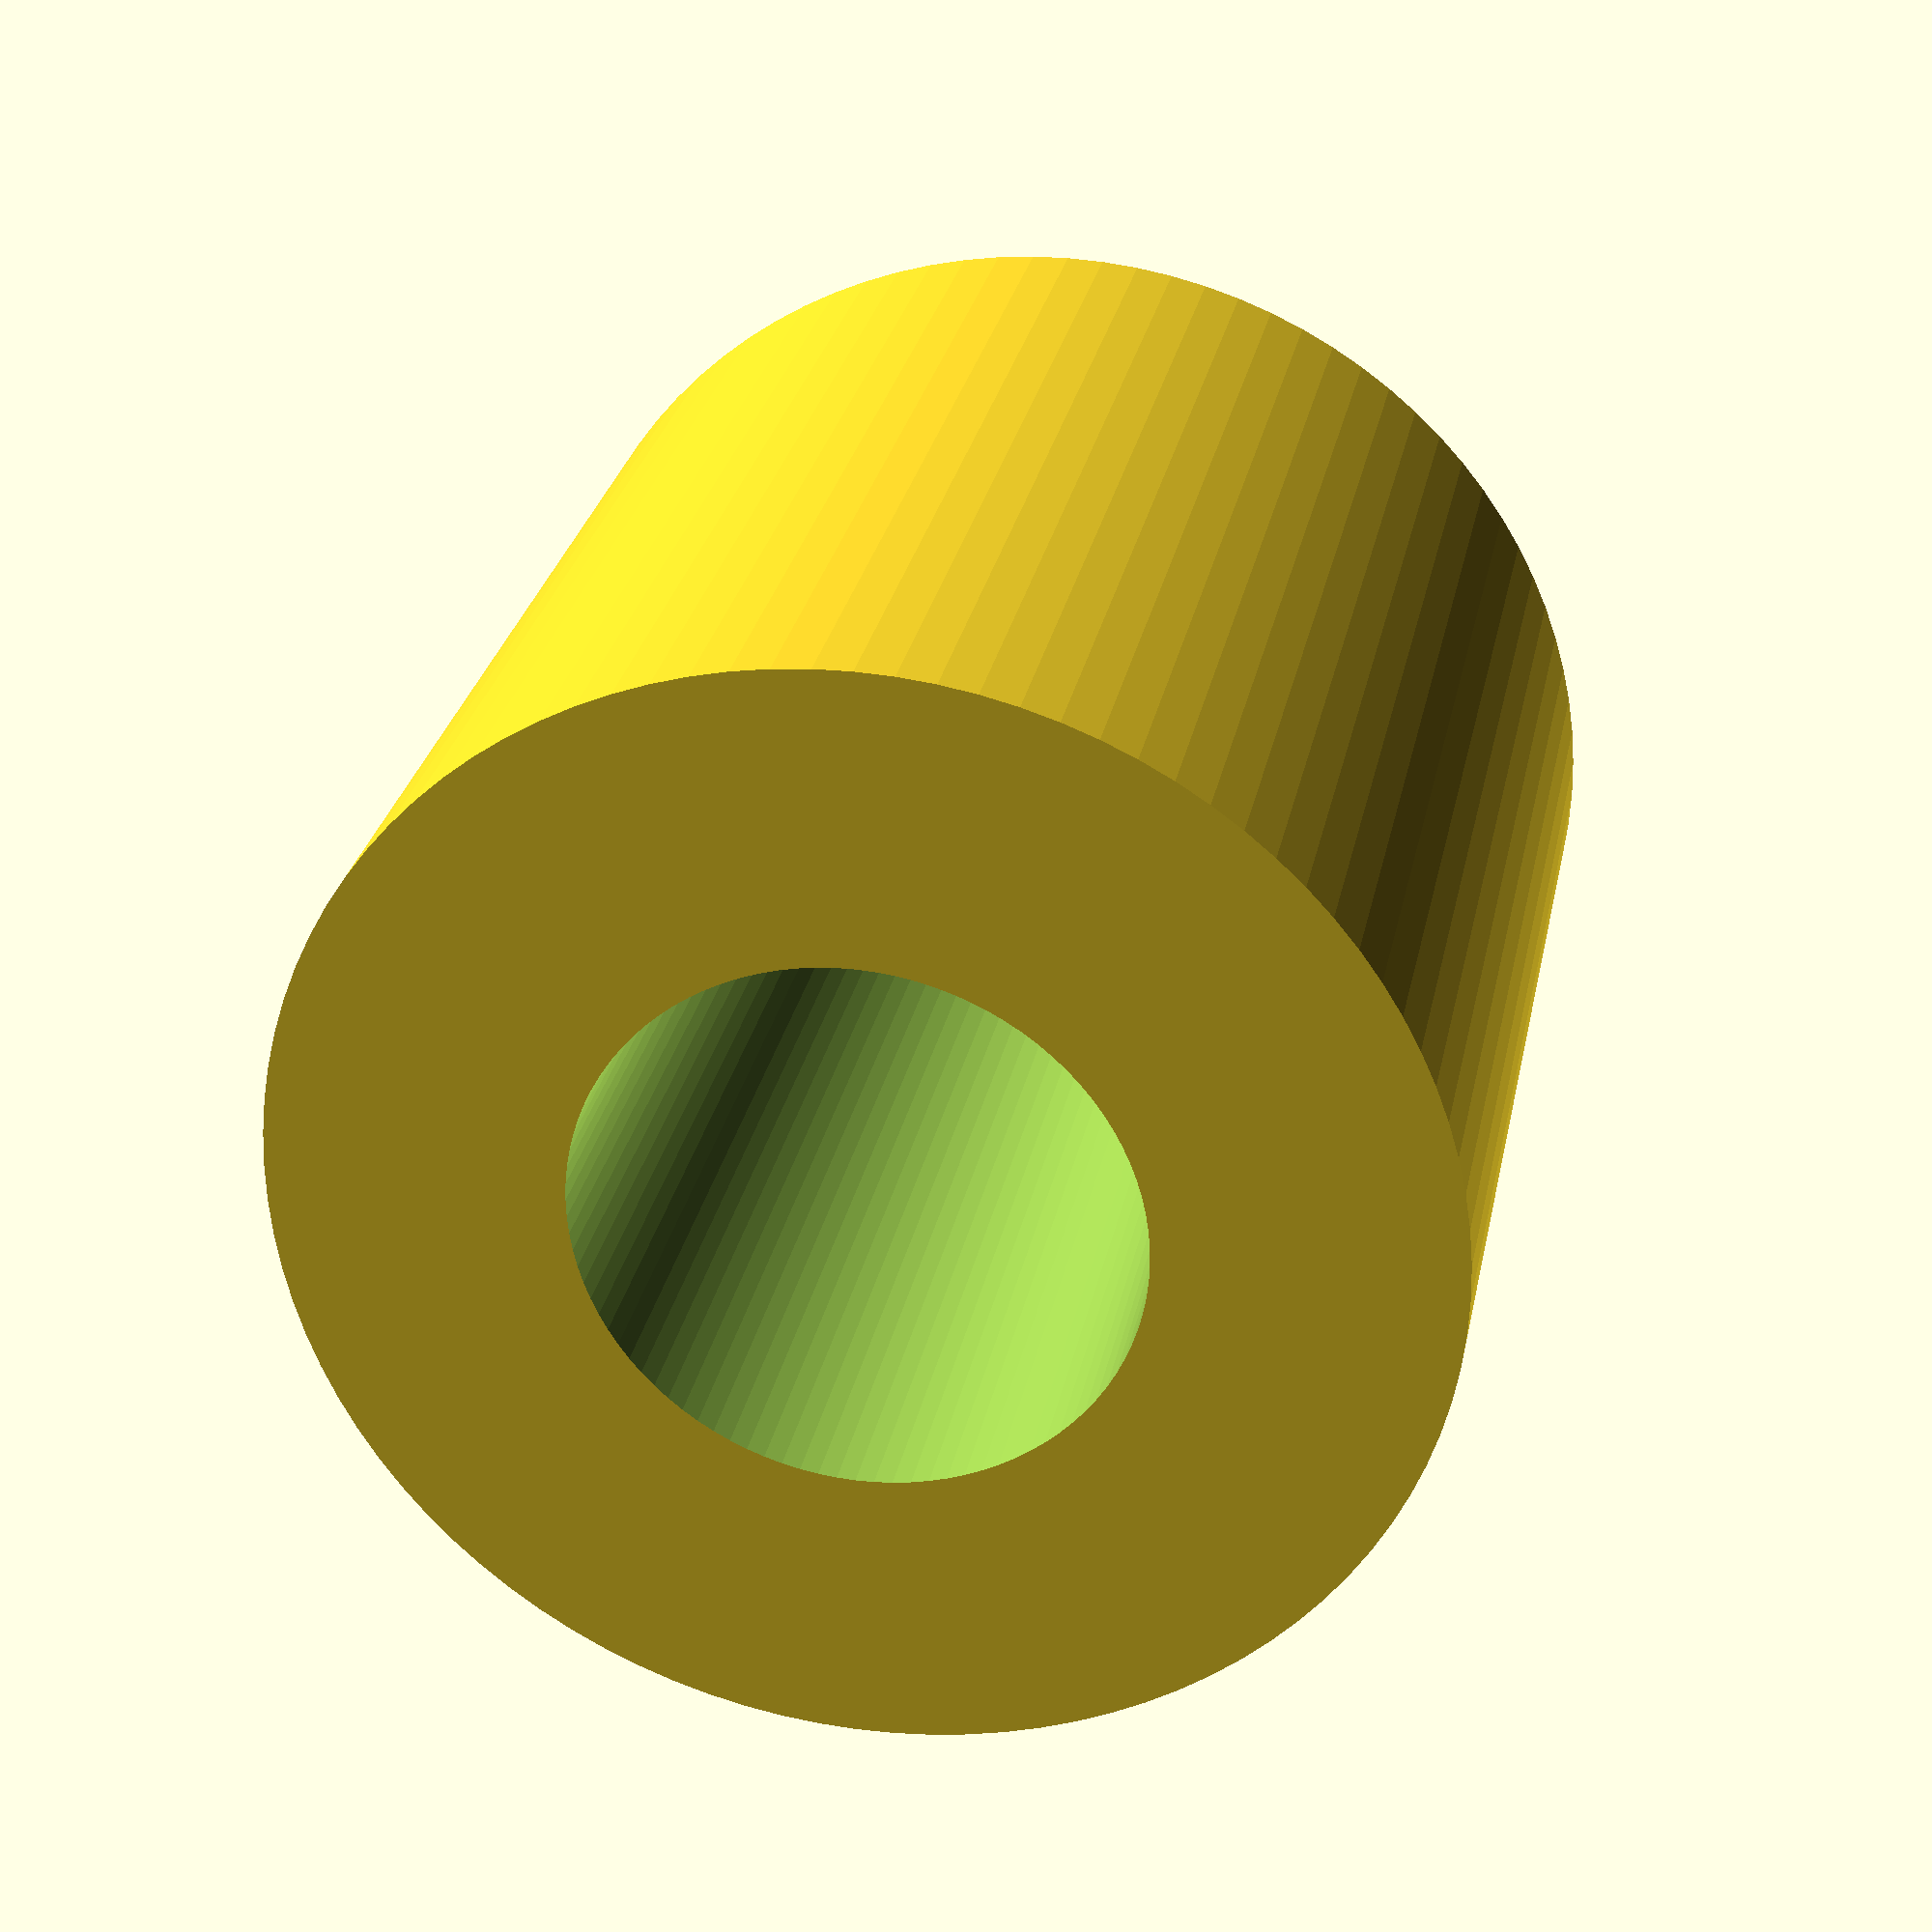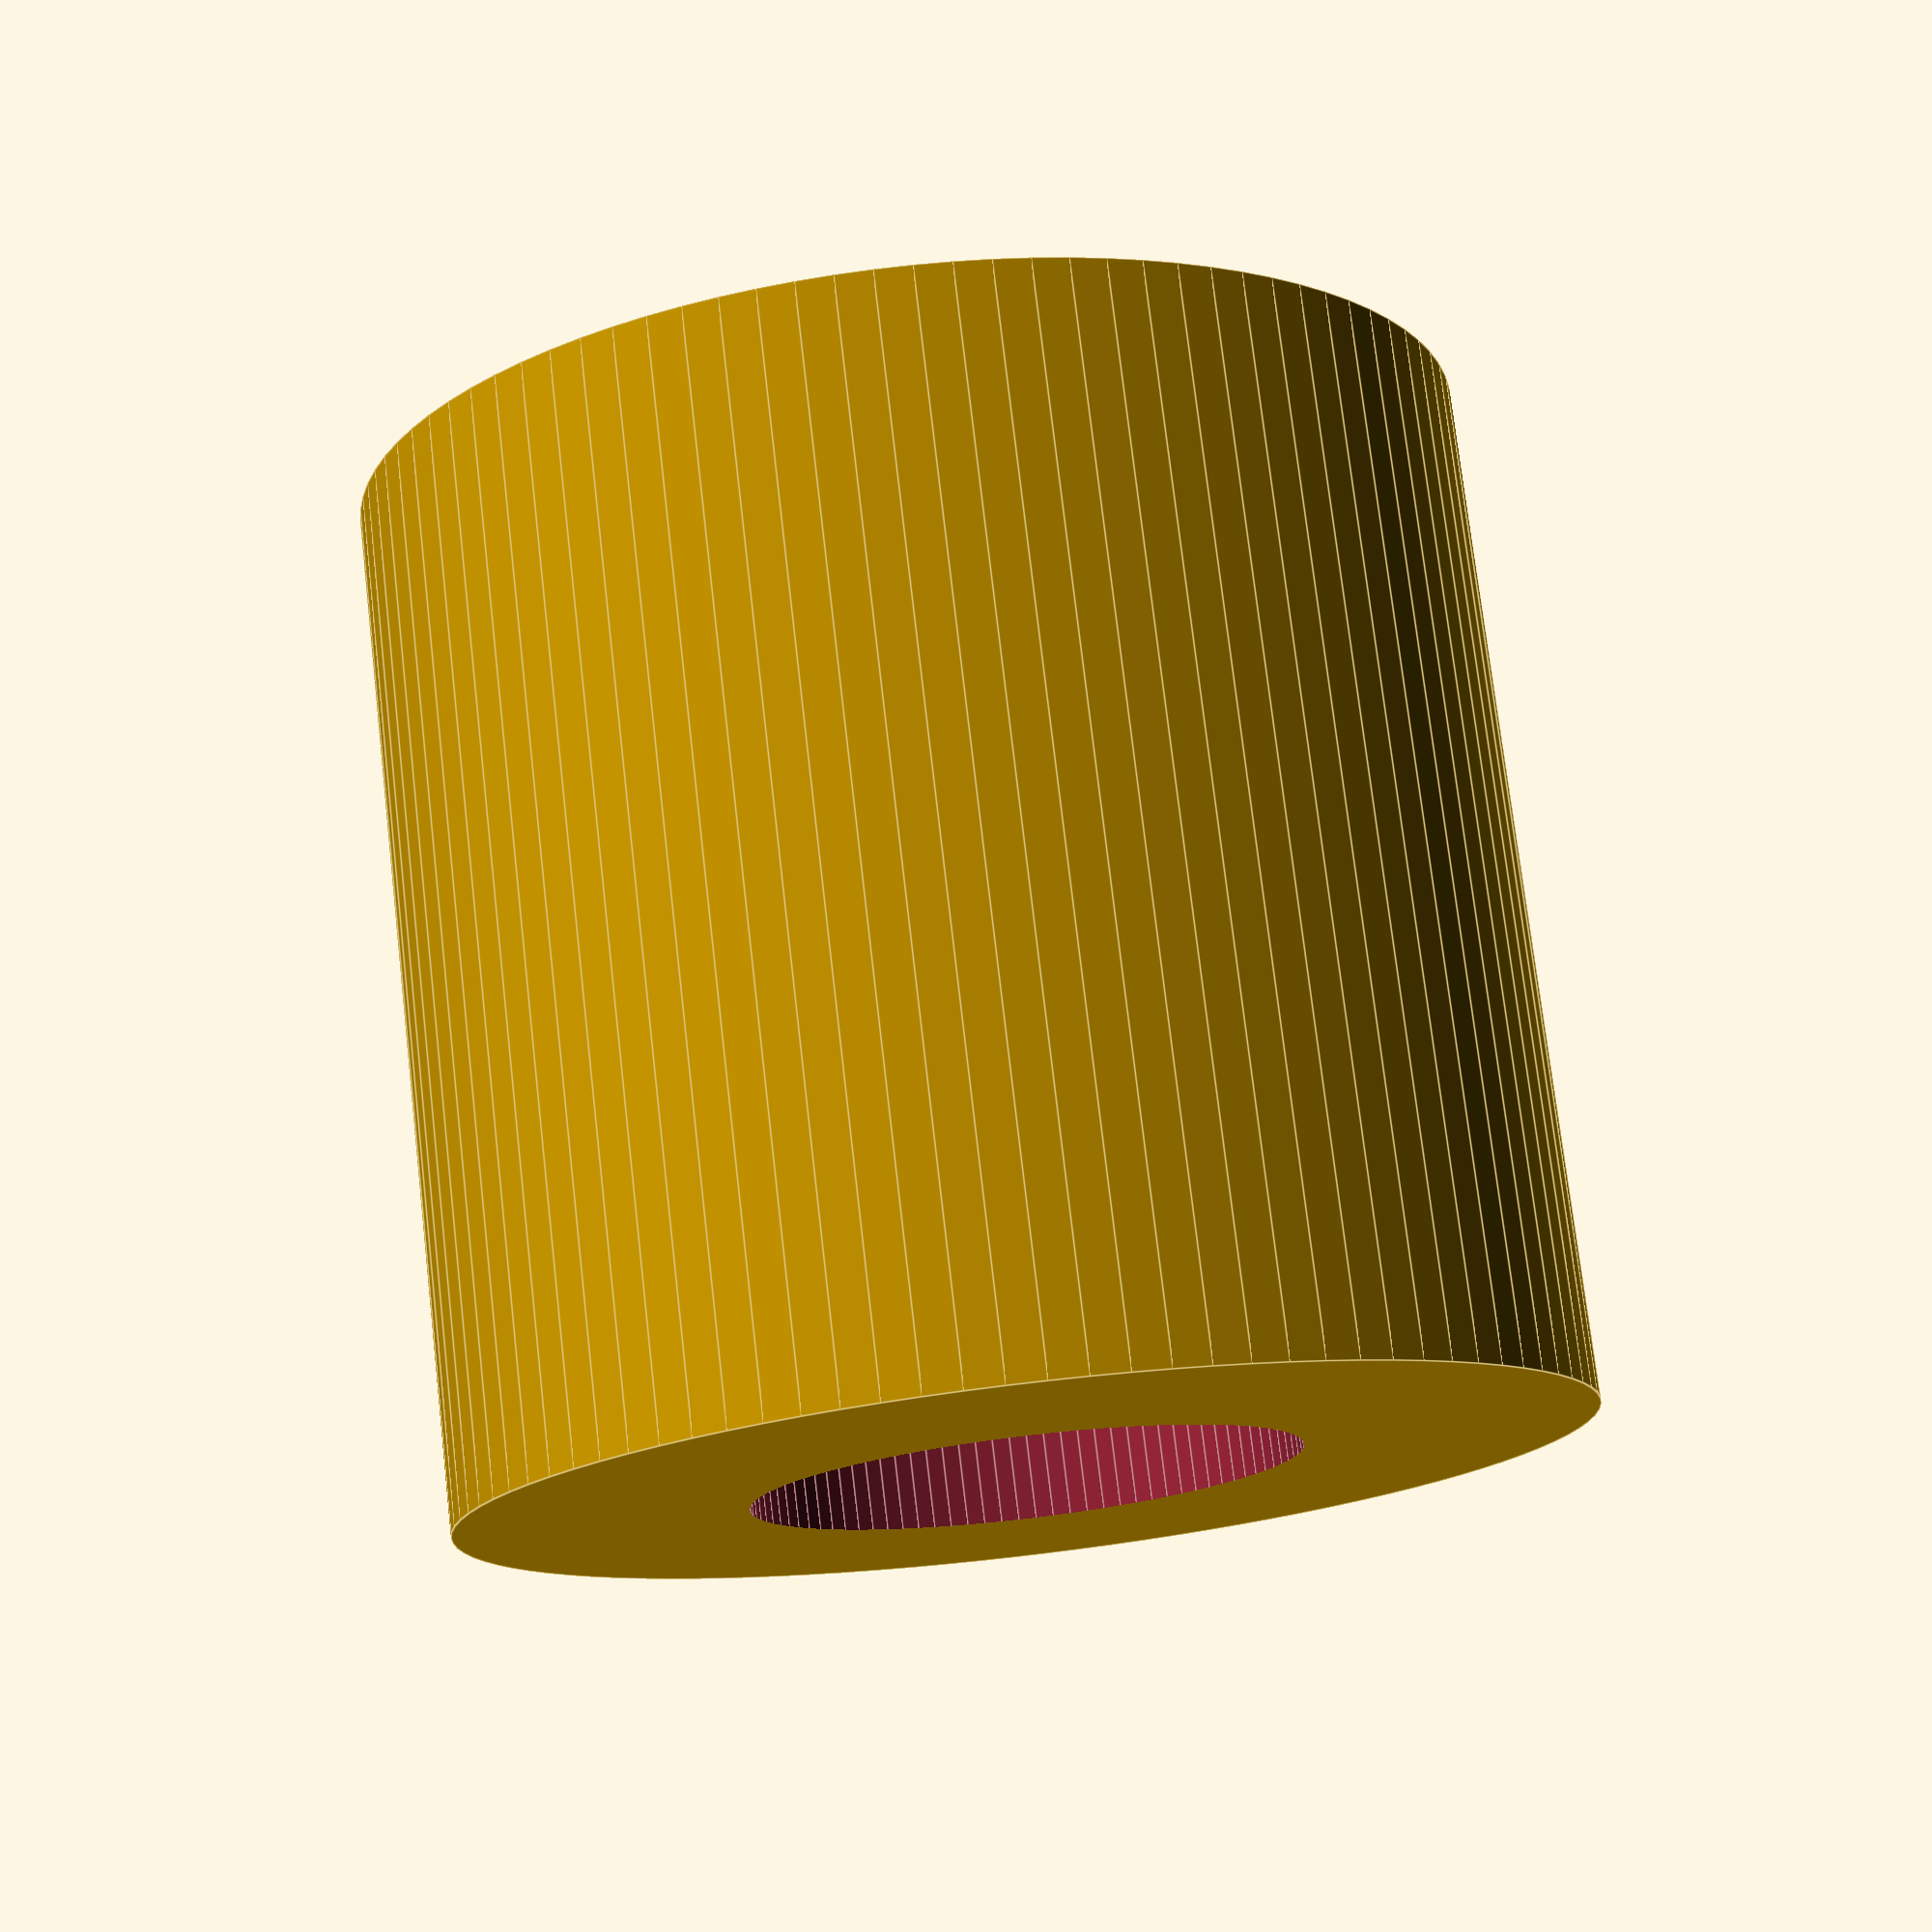
<openscad>
// Optional spacers in case M8 bolds are long
// speedup closing winged nuts
// 4 * 2 = 8 pieces


M8=9.4;        // for easy insertion on M8 bold
  // when printed with nozzle 0.8 (and HIPS) 9.4 is necessary
   // nozzle  0.4 = 8.8= ok
Height=18;


difference()
{
cylinder(h=Height,d=M8+10,center=true,$fn=96);
 cylinder(h=Height+1,d=M8,center=true,$fn=96) ;  
    
}
</openscad>
<views>
elev=151.7 azim=299.5 roll=348.8 proj=p view=wireframe
elev=104.6 azim=177.4 roll=186.6 proj=p view=edges
</views>
